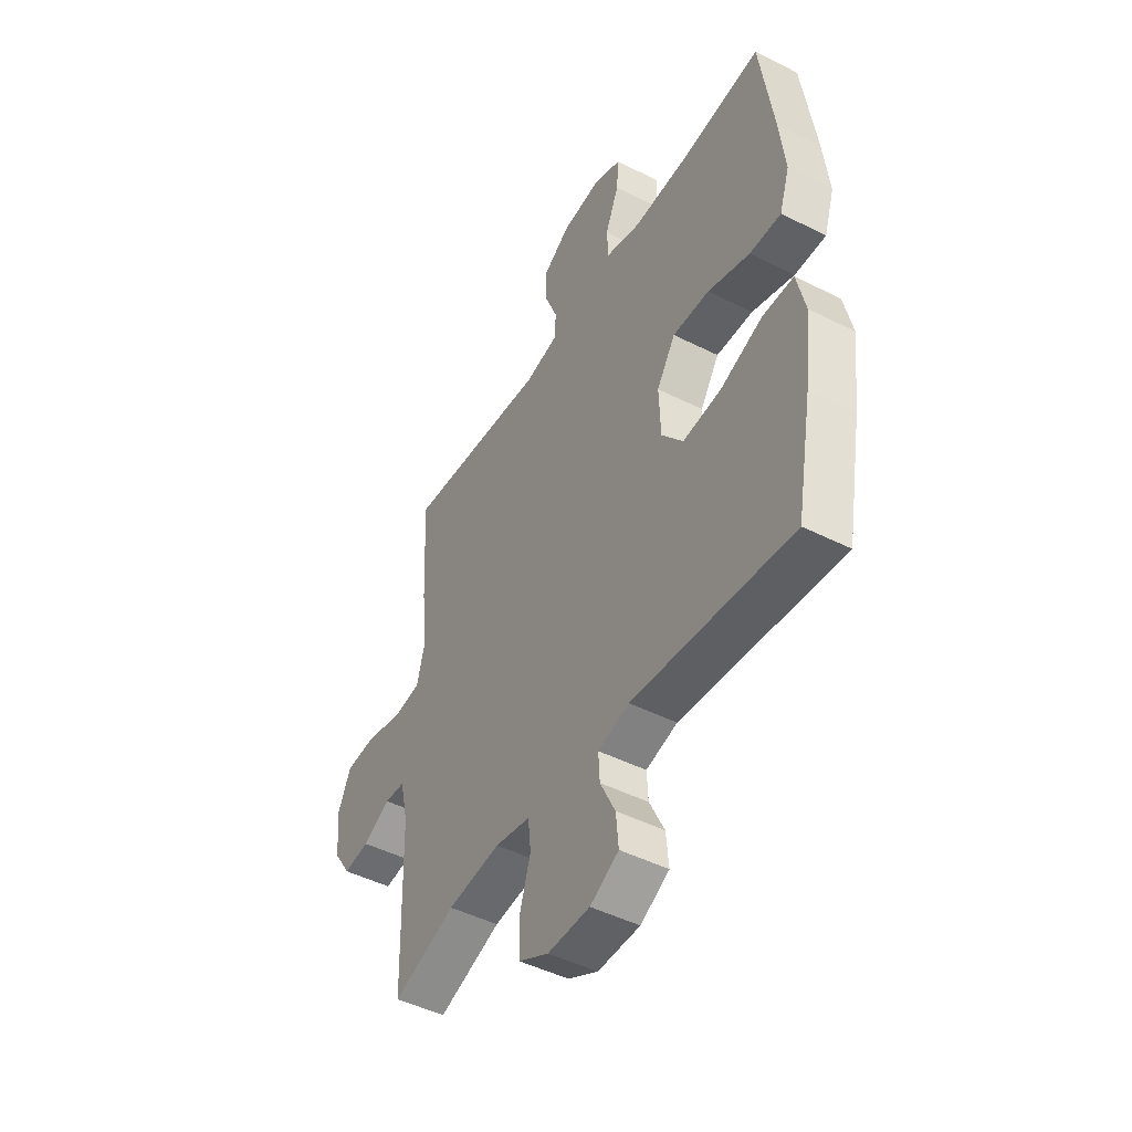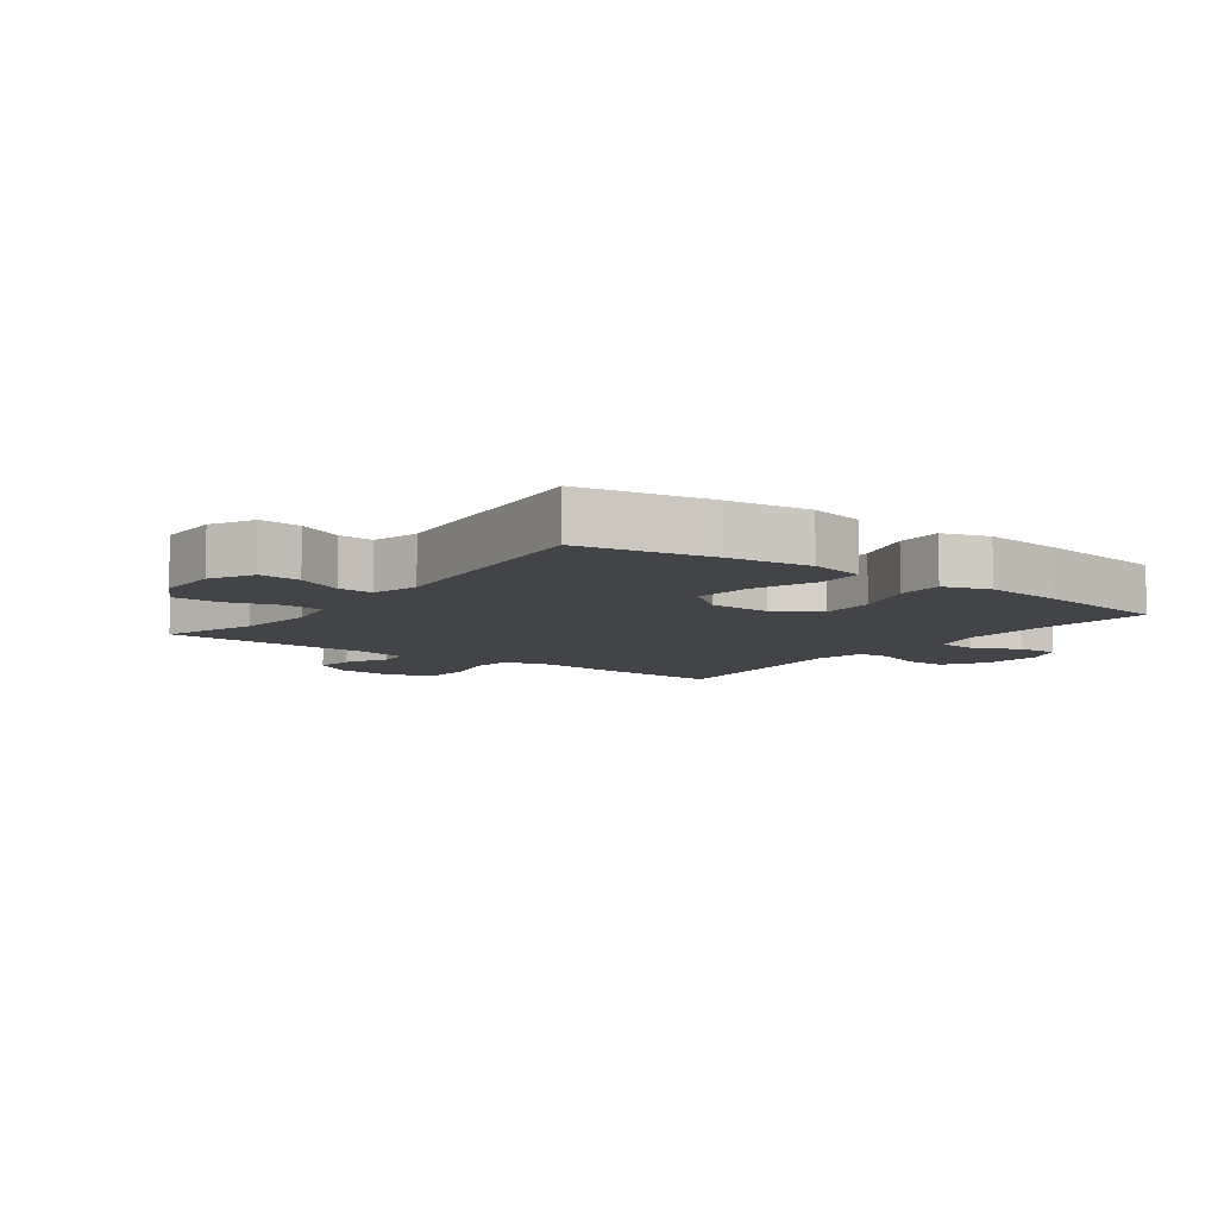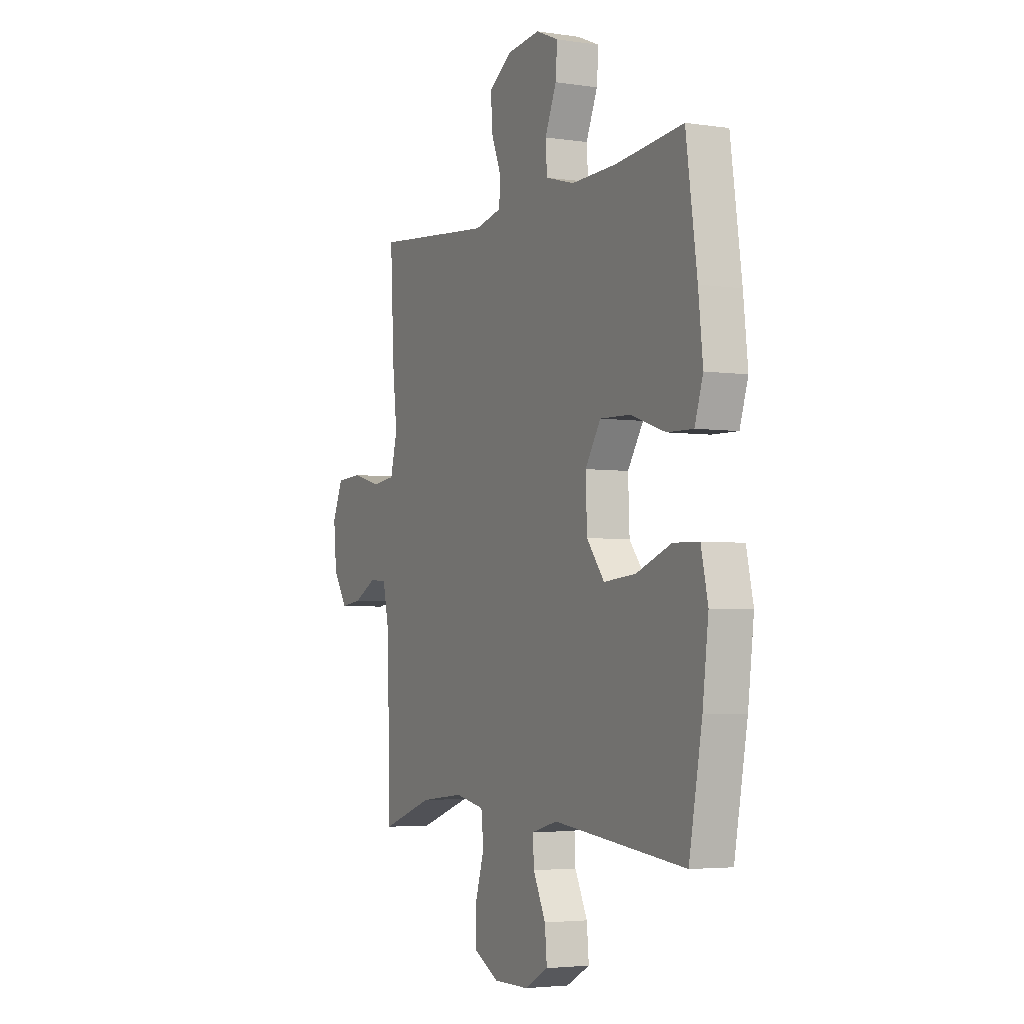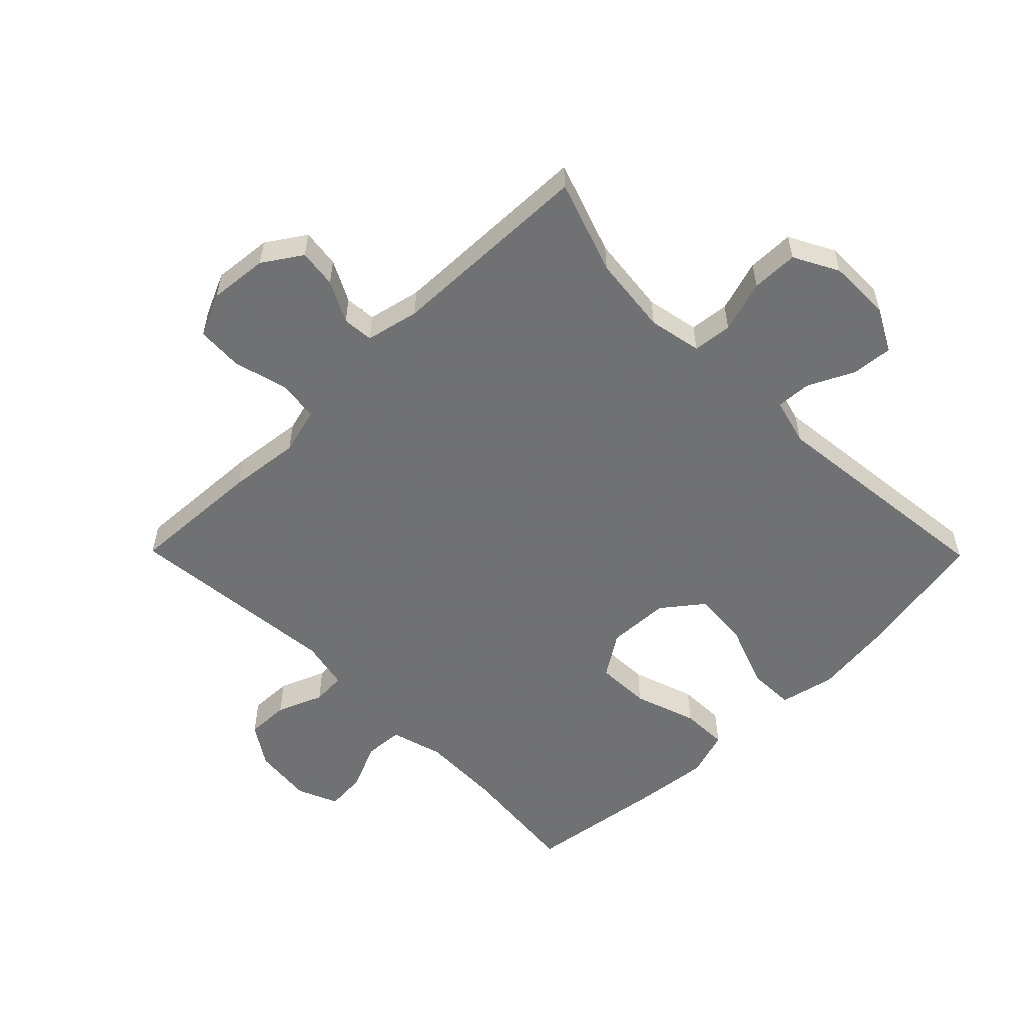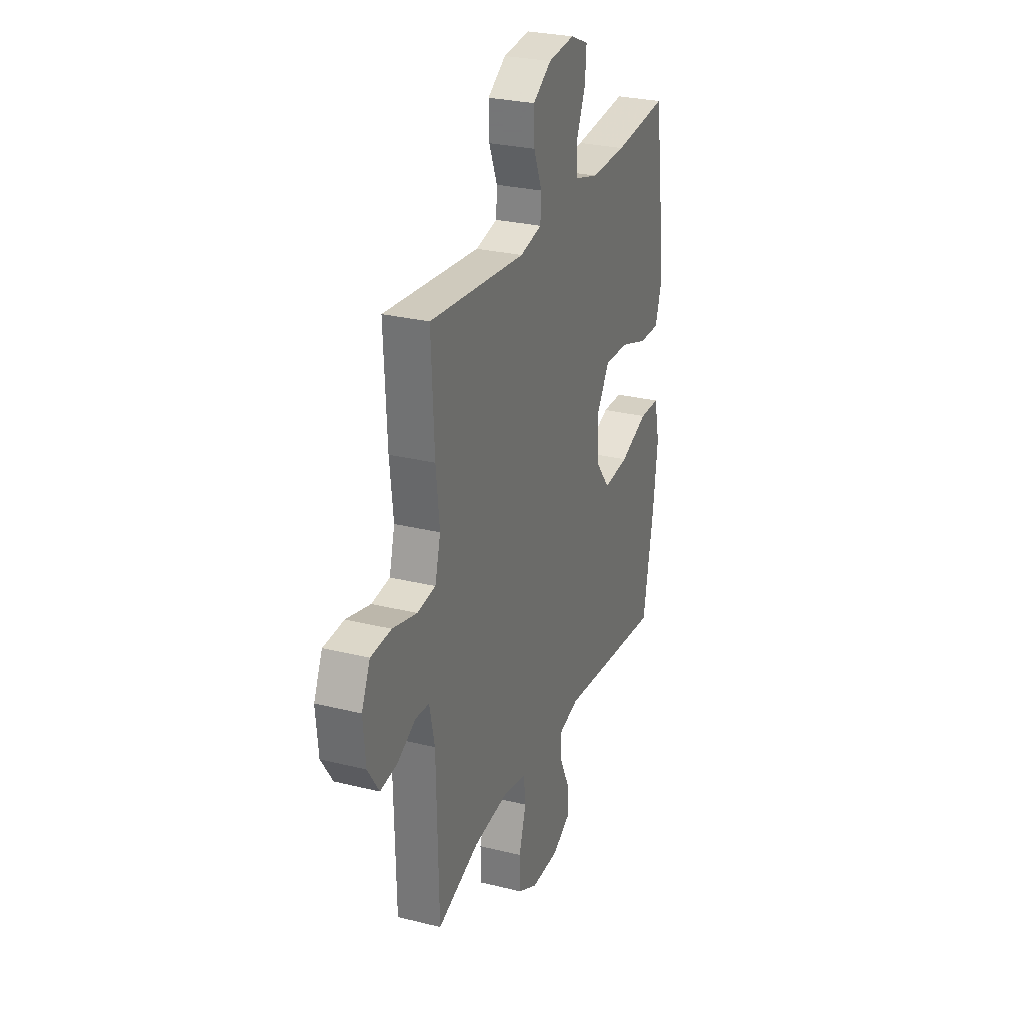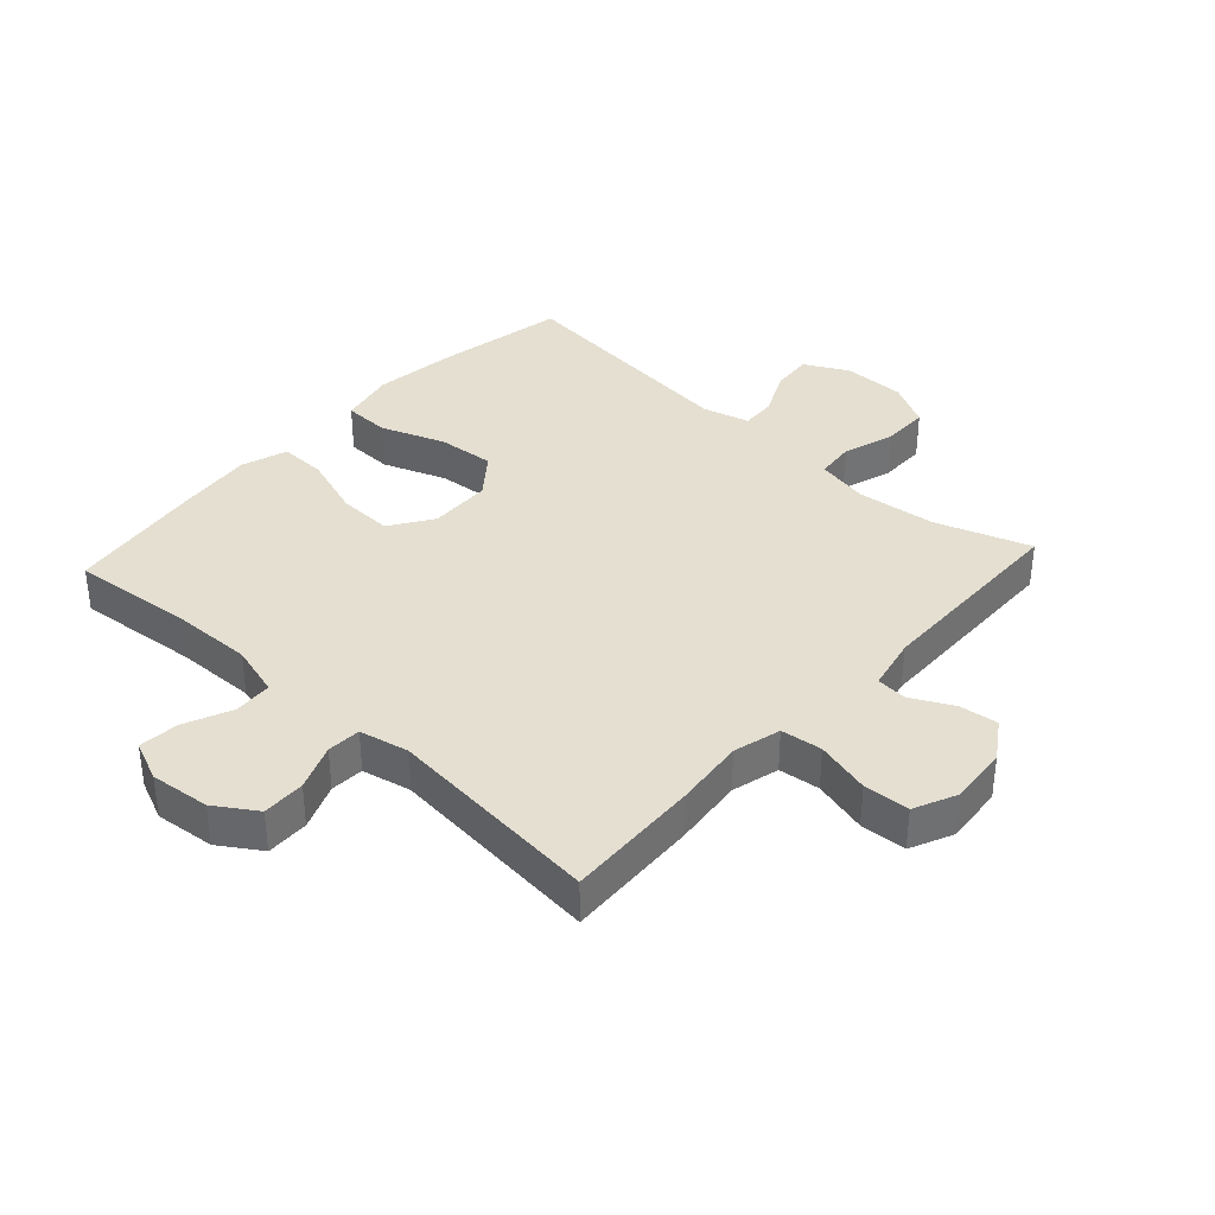
<metadata>
{"format":"obj","ext":"obj","renderer":"f3d","projection":"perspective","resolution":1024,"background":"white","views":[{"elev":-47.0,"azim":-119.8,"up":"+Z"},{"elev":-8.0,"azim":-126.4,"up":"+Y"},{"elev":-3.9,"azim":-116.2,"up":"+Z"},{"elev":-55.3,"azim":134.6,"up":"+Y"},{"elev":27.7,"azim":110.8,"up":"+Z"},{"elev":36.6,"azim":42.5,"up":"+Y"}]}
</metadata>
<code>
v 0.5 0.07 -0.5
v 0.349 0.07 -0.448
v 0.222 0.07 -0.434
v 0.137 0.07 -0.451
v 0.13 0.07 -0.514
v 0.156 0.07 -0.598
v 0.155 0.07 -0.673
v 0.083 0.07 -0.711
v -0.018 0.07 -0.711
v -0.087 0.07 -0.674
v -0.081 0.07 -0.608
v -0.045 0.07 -0.534
v -0.042 0.07 -0.478
v -0.117 0.07 -0.458
v -0.5 0.07 -0.5
v -0.538 0.07 -0.295
v -0.555 0.07 -0.157
v -0.535 0.07 -0.068
v -0.461 0.07 -0.066
v -0.359 0.07 -0.104
v -0.267 0.07 -0.112
v -0.216 0.07 -0.047
v -0.212 0.07 0.053
v -0.257 0.07 0.122
v -0.345 0.07 0.119
v -0.446 0.07 0.085
v -0.521 0.07 0.083
v -0.545 0.07 0.157
v -0.532 0.07 0.275
v -0.5 0.07 0.5
v -0.304 0.07 0.481
v -0.174 0.07 0.478
v -0.09 0.07 0.502
v -0.086 0.07 0.564
v -0.119 0.07 0.641
v -0.124 0.07 0.705
v -0.059 0.07 0.733
v 0.037 0.07 0.723
v 0.103 0.07 0.68
v 0.101 0.07 0.611
v 0.071 0.07 0.537
v 0.074 0.07 0.483
v 0.153 0.07 0.466
v 0.5 0.07 0.5
v 0.489 0.07 0.285
v 0.476 0.07 0.17
v 0.496 0.07 0.094
v 0.562 0.07 0.086
v 0.65 0.07 0.109
v 0.724 0.07 0.105
v 0.755 0.07 0.036
v 0.746 0.07 -0.059
v 0.705 0.07 -0.121
v 0.643 0.07 -0.113
v 0.577 0.07 -0.079
v 0.527 0.07 -0.083
v 0.508 0.07 -0.169
v 0.5 0 -0.5
v 0.349 0 -0.448
v 0.222 0 -0.434
v 0.137 0 -0.451
v 0.13 0 -0.514
v 0.156 0 -0.598
v 0.155 0 -0.673
v 0.083 0 -0.711
v -0.018 0 -0.711
v -0.087 0 -0.674
v -0.081 0 -0.608
v -0.045 0 -0.534
v -0.042 0 -0.478
v -0.117 0 -0.458
v -0.5 0 -0.5
v -0.538 0 -0.295
v -0.555 0 -0.157
v -0.535 0 -0.068
v -0.461 0 -0.066
v -0.359 0 -0.104
v -0.267 0 -0.112
v -0.216 0 -0.047
v -0.212 0 0.053
v -0.257 0 0.122
v -0.345 0 0.119
v -0.446 0 0.085
v -0.521 0 0.083
v -0.545 0 0.157
v -0.532 0 0.275
v -0.5 0 0.5
v -0.304 0 0.481
v -0.174 0 0.478
v -0.09 0 0.502
v -0.086 0 0.564
v -0.119 0 0.641
v -0.124 0 0.705
v -0.059 0 0.733
v 0.037 0 0.723
v 0.103 0 0.68
v 0.101 0 0.611
v 0.071 0 0.537
v 0.074 0 0.483
v 0.153 0 0.466
v 0.5 0 0.5
v 0.489 0 0.285
v 0.476 0 0.17
v 0.496 0 0.094
v 0.562 0 0.086
v 0.65 0 0.109
v 0.724 0 0.105
v 0.755 0 0.036
v 0.746 0 -0.059
v 0.705 0 -0.121
v 0.643 0 -0.113
v 0.577 0 -0.079
v 0.527 0 -0.083
v 0.508 0 -0.169
f 52 53 54 55
f 52 55 56
f 51 52 56
f 48 49 50 51
f 47 48 51 56
f 46 47 56 57
f 43 44 45 46
f 42 43 46 57
f 38 39 40 41
f 38 41 42
f 37 38 42
f 34 35 36 37
f 33 34 37 42
f 32 33 42 57
f 28 29 30 31
f 25 26 27 28
f 24 25 28 31
f 23 24 31 32
f 17 18 19 20
f 17 20 21
f 14 15 16 17
f 13 14 17 21
f 9 10 11 12
f 9 12 13
f 8 9 13
f 5 6 7 8
f 4 5 8 13
f 3 4 13 21
f 32 57 1 2
f 22 23 32 2
f 2 3 21 22
f 112 111 110 109
f 113 112 109
f 113 109 108
f 108 107 106 105
f 113 108 105 104
f 114 113 104 103
f 103 102 101 100
f 114 103 100 99
f 98 97 96 95
f 99 98 95
f 99 95 94
f 94 93 92 91
f 99 94 91 90
f 114 99 90 89
f 88 87 86 85
f 85 84 83 82
f 88 85 82 81
f 89 88 81 80
f 77 76 75 74
f 78 77 74
f 74 73 72 71
f 78 74 71 70
f 69 68 67 66
f 70 69 66
f 70 66 65
f 65 64 63 62
f 70 65 62 61
f 78 70 61 60
f 59 58 114 89
f 59 89 80 79
f 79 78 60 59
f 1 58 59 2
f 2 59 60 3
f 3 60 61 4
f 4 61 62 5
f 5 62 63 6
f 6 63 64 7
f 7 64 65 8
f 8 65 66 9
f 9 66 67 10
f 10 67 68 11
f 11 68 69 12
f 12 69 70 13
f 13 70 71 14
f 14 71 72 15
f 15 72 73 16
f 16 73 74 17
f 17 74 75 18
f 18 75 76 19
f 19 76 77 20
f 20 77 78 21
f 21 78 79 22
f 22 79 80 23
f 23 80 81 24
f 24 81 82 25
f 25 82 83 26
f 26 83 84 27
f 27 84 85 28
f 28 85 86 29
f 29 86 87 30
f 30 87 88 31
f 31 88 89 32
f 32 89 90 33
f 33 90 91 34
f 34 91 92 35
f 35 92 93 36
f 36 93 94 37
f 37 94 95 38
f 38 95 96 39
f 39 96 97 40
f 40 97 98 41
f 41 98 99 42
f 42 99 100 43
f 43 100 101 44
f 44 101 102 45
f 45 102 103 46
f 46 103 104 47
f 47 104 105 48
f 48 105 106 49
f 49 106 107 50
f 50 107 108 51
f 51 108 109 52
f 52 109 110 53
f 53 110 111 54
f 54 111 112 55
f 55 112 113 56
f 56 113 114 57
f 57 114 58 1

</code>
